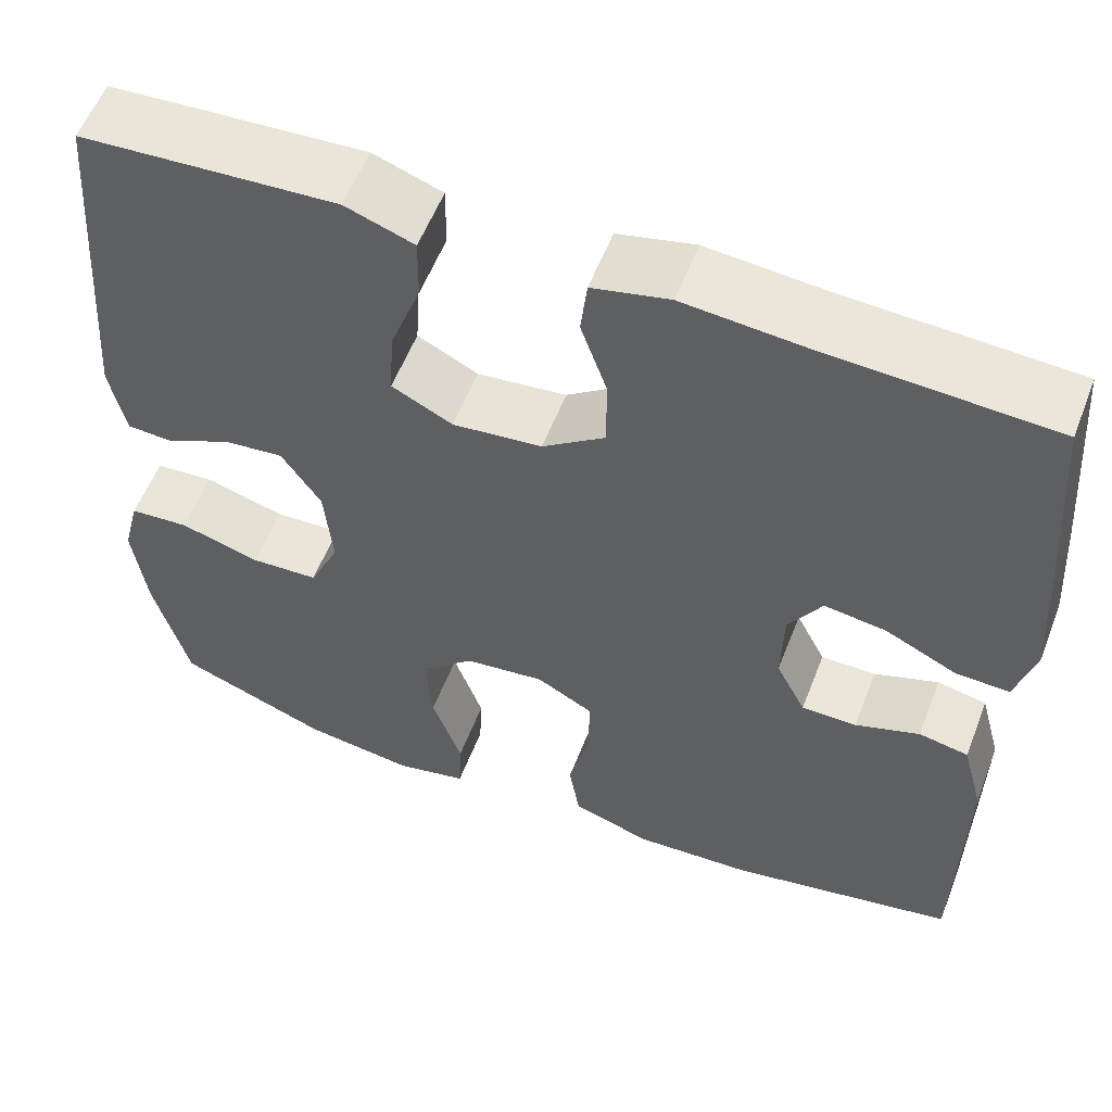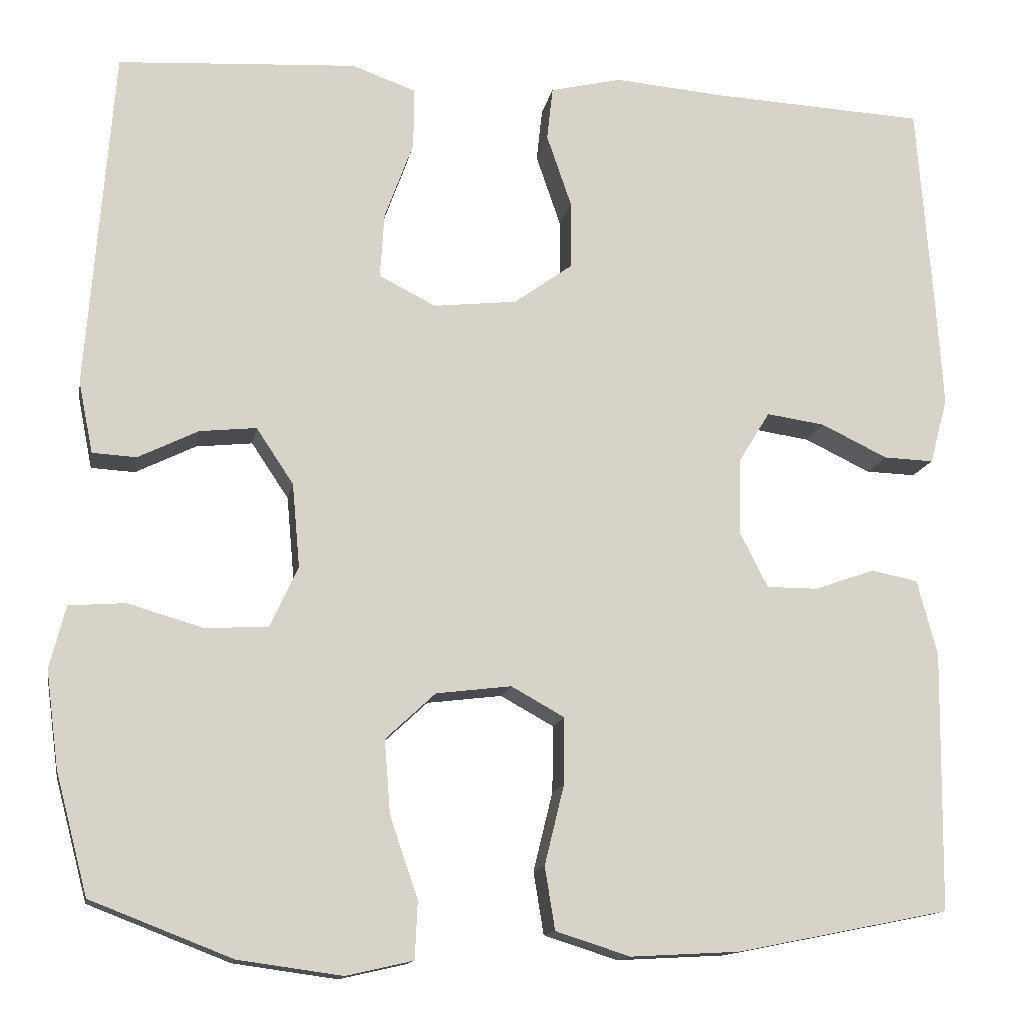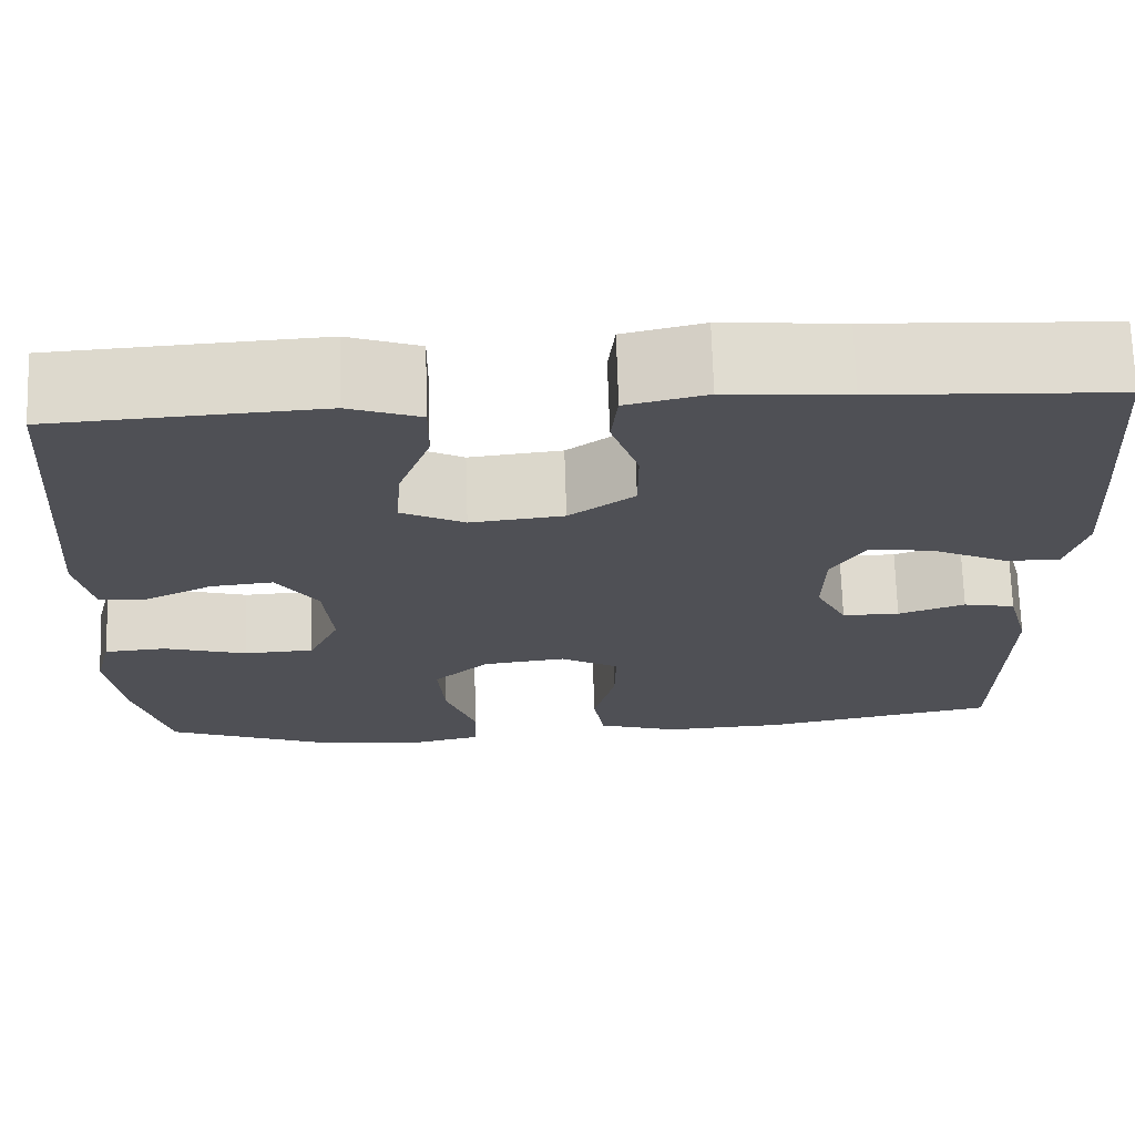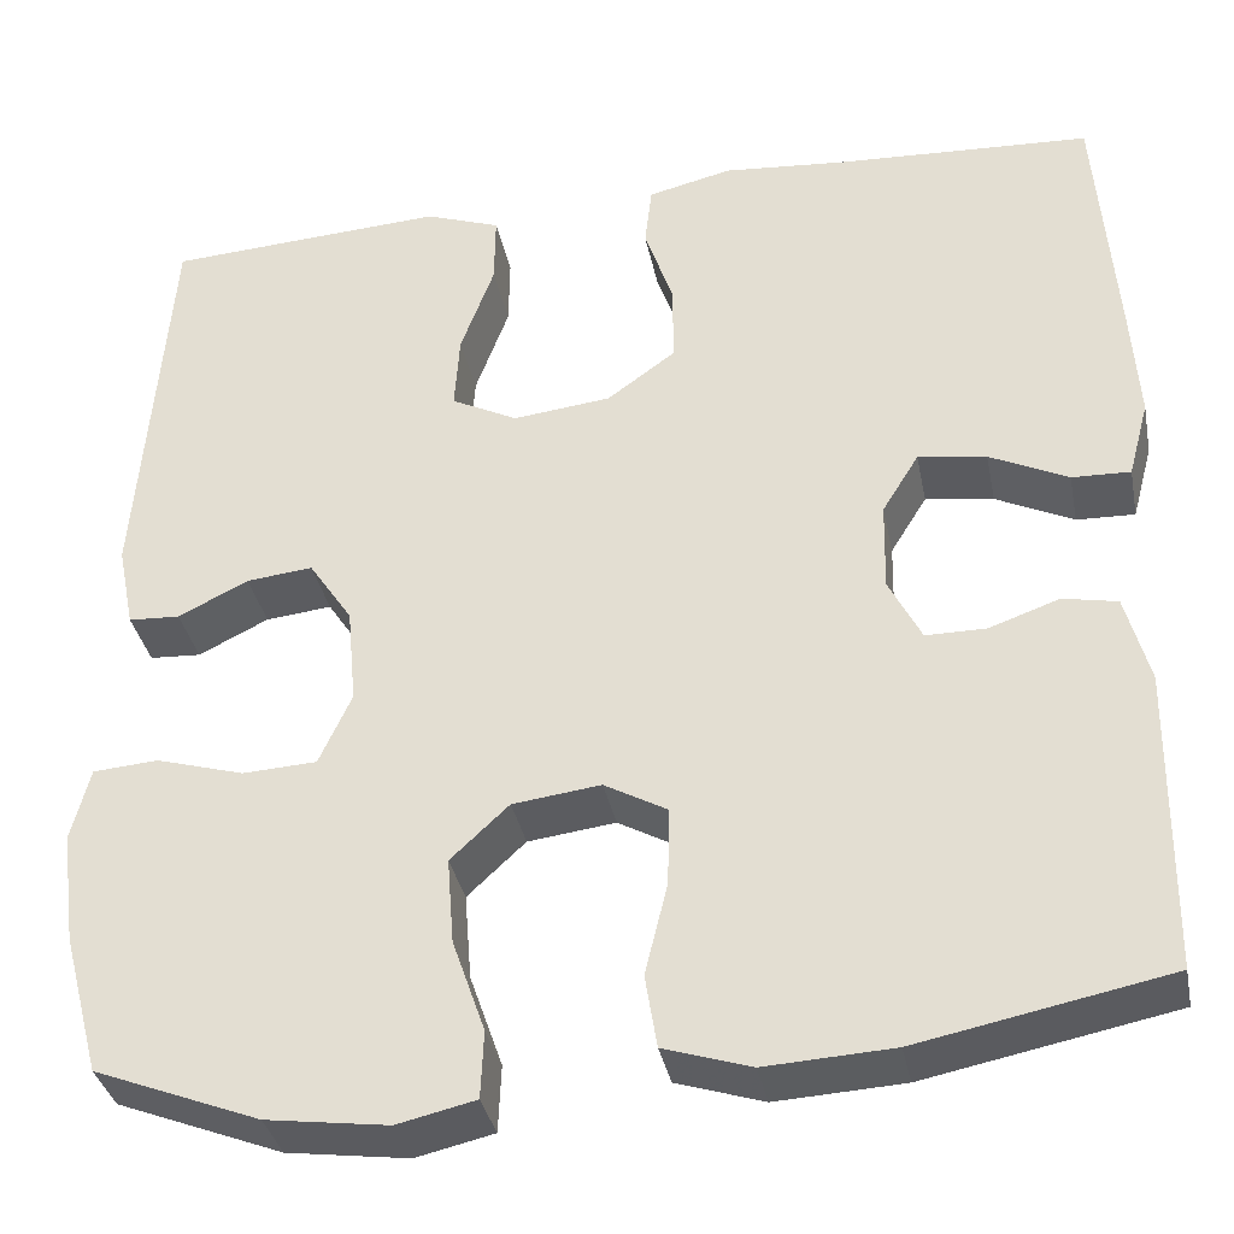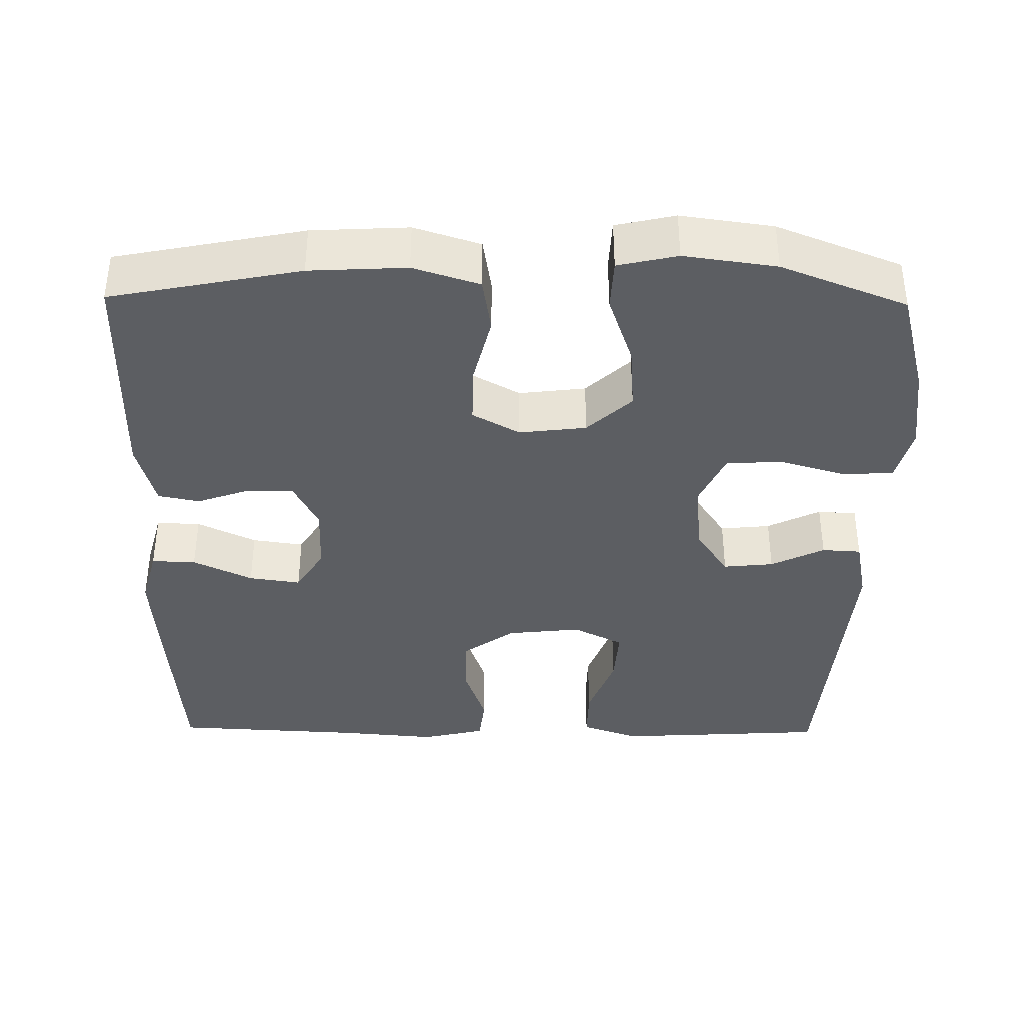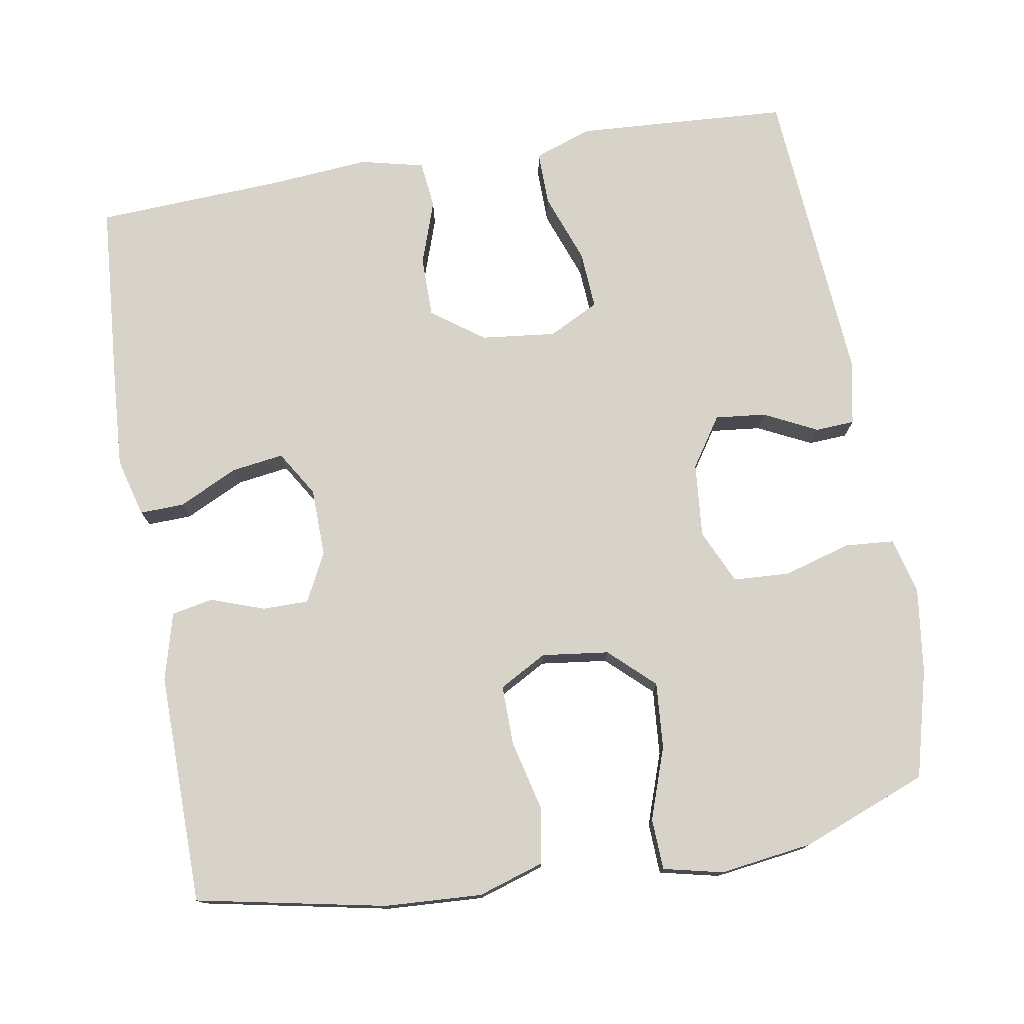
<metadata>
{"format":"obj","ext":"obj","renderer":"f3d","projection":"perspective","resolution":1024,"background":"white","views":[{"elev":56.9,"azim":21.1,"up":"+Z"},{"elev":-13.6,"azim":-10.1,"up":"+Z"},{"elev":70.6,"azim":-1.8,"up":"+Z"},{"elev":-35.3,"azim":11.2,"up":"+Z"},{"elev":-38.0,"azim":179.2,"up":"+Y"},{"elev":76.2,"azim":170.4,"up":"+Y"}]}
</metadata>
<code>
v 0.5 0.07 -0.5
v 0.248 0.07 -0.55
v 0.119 0.07 -0.557
v 0.031 0.07 -0.529
v 0.019 0.07 -0.455
v 0.042 0.07 -0.361
v 0.043 0.07 -0.282
v -0.02 0.07 -0.247
v -0.109 0.07 -0.258
v -0.168 0.07 -0.313
v -0.161 0.07 -0.401
v -0.128 0.07 -0.496
v -0.131 0.07 -0.564
v -0.21 0.07 -0.582
v -0.333 0.07 -0.565
v -0.5 0.07 -0.5
v -0.538 0.07 -0.357
v -0.553 0.07 -0.243
v -0.534 0.07 -0.169
v -0.468 0.07 -0.164
v -0.379 0.07 -0.19
v -0.304 0.07 -0.186
v -0.271 0.07 -0.114
v -0.28 0.07 -0.015
v -0.324 0.07 0.051
v -0.391 0.07 0.044
v -0.462 0.07 0.009
v -0.514 0.07 0.012
v -0.531 0.07 0.097
v -0.5 0.07 0.5
v -0.337 0.07 0.51
v -0.217 0.07 0.517
v -0.141 0.07 0.49
v -0.142 0.07 0.418
v -0.176 0.07 0.325
v -0.181 0.07 0.248
v -0.114 0.07 0.214
v -0.015 0.07 0.225
v 0.054 0.07 0.275
v 0.054 0.07 0.356
v 0.025 0.07 0.441
v 0.032 0.07 0.504
v 0.117 0.07 0.524
v 0.246 0.07 0.513
v 0.5 0.07 0.5
v 0.519 0.07 0.25
v 0.527 0.07 0.127
v 0.506 0.07 0.049
v 0.447 0.07 0.051
v 0.368 0.07 0.089
v 0.299 0.07 0.099
v 0.262 0.07 0.039
v 0.26 0.07 -0.052
v 0.293 0.07 -0.117
v 0.354 0.07 -0.117
v 0.425 0.07 -0.092
v 0.48 0.07 -0.103
v 0.504 0.07 -0.193
v 0.5 0 -0.5
v 0.248 0 -0.55
v 0.119 0 -0.557
v 0.031 0 -0.529
v 0.019 0 -0.455
v 0.042 0 -0.361
v 0.043 0 -0.282
v -0.02 0 -0.247
v -0.109 0 -0.258
v -0.168 0 -0.313
v -0.161 0 -0.401
v -0.128 0 -0.496
v -0.131 0 -0.564
v -0.21 0 -0.582
v -0.333 0 -0.565
v -0.5 0 -0.5
v -0.538 0 -0.357
v -0.553 0 -0.243
v -0.534 0 -0.169
v -0.468 0 -0.164
v -0.379 0 -0.19
v -0.304 0 -0.186
v -0.271 0 -0.114
v -0.28 0 -0.015
v -0.324 0 0.051
v -0.391 0 0.044
v -0.462 0 0.009
v -0.514 0 0.012
v -0.531 0 0.097
v -0.5 0 0.5
v -0.337 0 0.51
v -0.217 0 0.517
v -0.141 0 0.49
v -0.142 0 0.418
v -0.176 0 0.325
v -0.181 0 0.248
v -0.114 0 0.214
v -0.015 0 0.225
v 0.054 0 0.275
v 0.054 0 0.356
v 0.025 0 0.441
v 0.032 0 0.504
v 0.117 0 0.524
v 0.246 0 0.513
v 0.5 0 0.5
v 0.519 0 0.25
v 0.527 0 0.127
v 0.506 0 0.049
v 0.447 0 0.051
v 0.368 0 0.089
v 0.299 0 0.099
v 0.262 0 0.039
v 0.26 0 -0.052
v 0.293 0 -0.117
v 0.354 0 -0.117
v 0.425 0 -0.092
v 0.48 0 -0.103
v 0.504 0 -0.193
f 4 5 6
f 3 4 6
f 2 3 6
f 1 2 6
f 58 1 6
f 57 58 6
f 56 57 6
f 55 56 6
f 54 55 6 7
f 53 54 7 8
f 52 53 8 9
f 51 52 9
f 48 49 50
f 47 48 50
f 46 47 50
f 45 46 50
f 44 45 50
f 44 50 51
f 43 44 51
f 42 43 51
f 41 42 51
f 40 41 51
f 39 40 51
f 38 39 51 9
f 33 34 35
f 32 33 35
f 31 32 35
f 30 31 35
f 29 30 35
f 28 29 35
f 27 28 35
f 26 27 35
f 25 26 35 36
f 24 25 36 37
f 19 20 21
f 18 19 21
f 17 18 21
f 16 17 21
f 15 16 21
f 14 15 21
f 13 14 21
f 12 13 21
f 11 12 21
f 10 11 21 22
f 38 9 10
f 37 38 10
f 24 37 10
f 23 24 10
f 10 22 23
f 64 63 62
f 64 62 61
f 64 61 60
f 64 60 59
f 64 59 116
f 64 116 115
f 64 115 114
f 64 114 113
f 65 64 113 112
f 66 65 112 111
f 67 66 111 110
f 67 110 109
f 108 107 106
f 108 106 105
f 108 105 104
f 108 104 103
f 108 103 102
f 109 108 102
f 109 102 101
f 109 101 100
f 109 100 99
f 109 99 98
f 109 98 97
f 67 109 97 96
f 93 92 91
f 93 91 90
f 93 90 89
f 93 89 88
f 93 88 87
f 93 87 86
f 93 86 85
f 93 85 84
f 94 93 84 83
f 95 94 83 82
f 79 78 77
f 79 77 76
f 79 76 75
f 79 75 74
f 79 74 73
f 79 73 72
f 79 72 71
f 79 71 70
f 79 70 69
f 80 79 69 68
f 68 67 96
f 68 96 95
f 68 95 82
f 68 82 81
f 81 80 68
f 1 59 60 2
f 2 60 61 3
f 3 61 62 4
f 4 62 63 5
f 5 63 64 6
f 6 64 65 7
f 7 65 66 8
f 8 66 67 9
f 9 67 68 10
f 10 68 69 11
f 11 69 70 12
f 12 70 71 13
f 13 71 72 14
f 14 72 73 15
f 15 73 74 16
f 16 74 75 17
f 17 75 76 18
f 18 76 77 19
f 19 77 78 20
f 20 78 79 21
f 21 79 80 22
f 22 80 81 23
f 23 81 82 24
f 24 82 83 25
f 25 83 84 26
f 26 84 85 27
f 27 85 86 28
f 28 86 87 29
f 29 87 88 30
f 30 88 89 31
f 31 89 90 32
f 32 90 91 33
f 33 91 92 34
f 34 92 93 35
f 35 93 94 36
f 36 94 95 37
f 37 95 96 38
f 38 96 97 39
f 39 97 98 40
f 40 98 99 41
f 41 99 100 42
f 42 100 101 43
f 43 101 102 44
f 44 102 103 45
f 45 103 104 46
f 46 104 105 47
f 47 105 106 48
f 48 106 107 49
f 49 107 108 50
f 50 108 109 51
f 51 109 110 52
f 52 110 111 53
f 53 111 112 54
f 54 112 113 55
f 55 113 114 56
f 56 114 115 57
f 57 115 116 58
f 58 116 59 1

</code>
